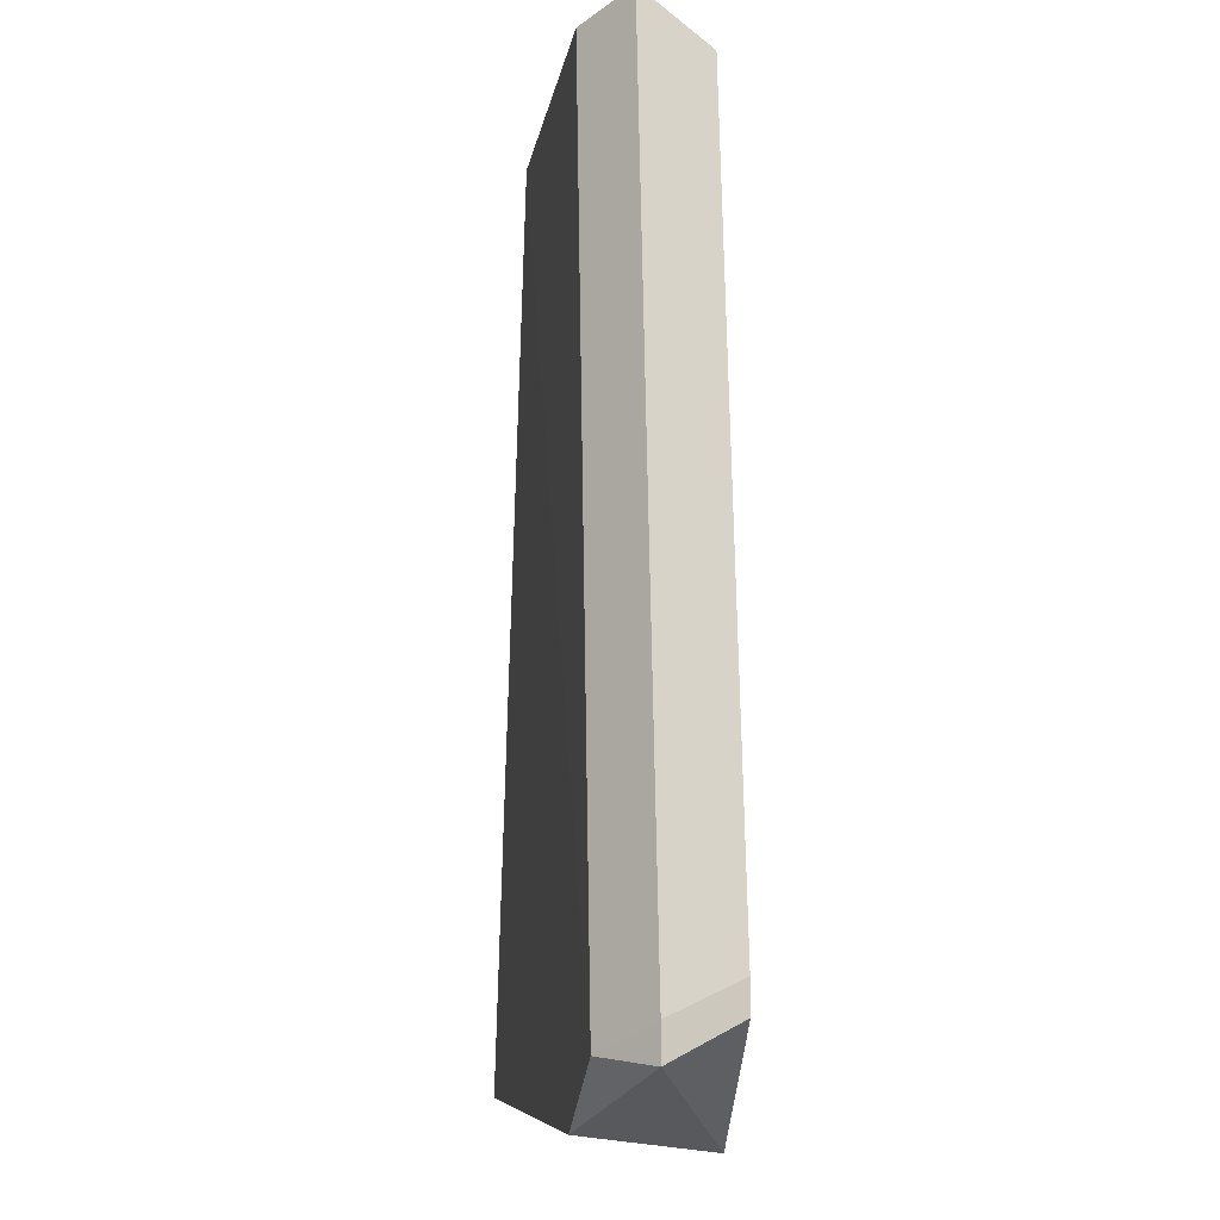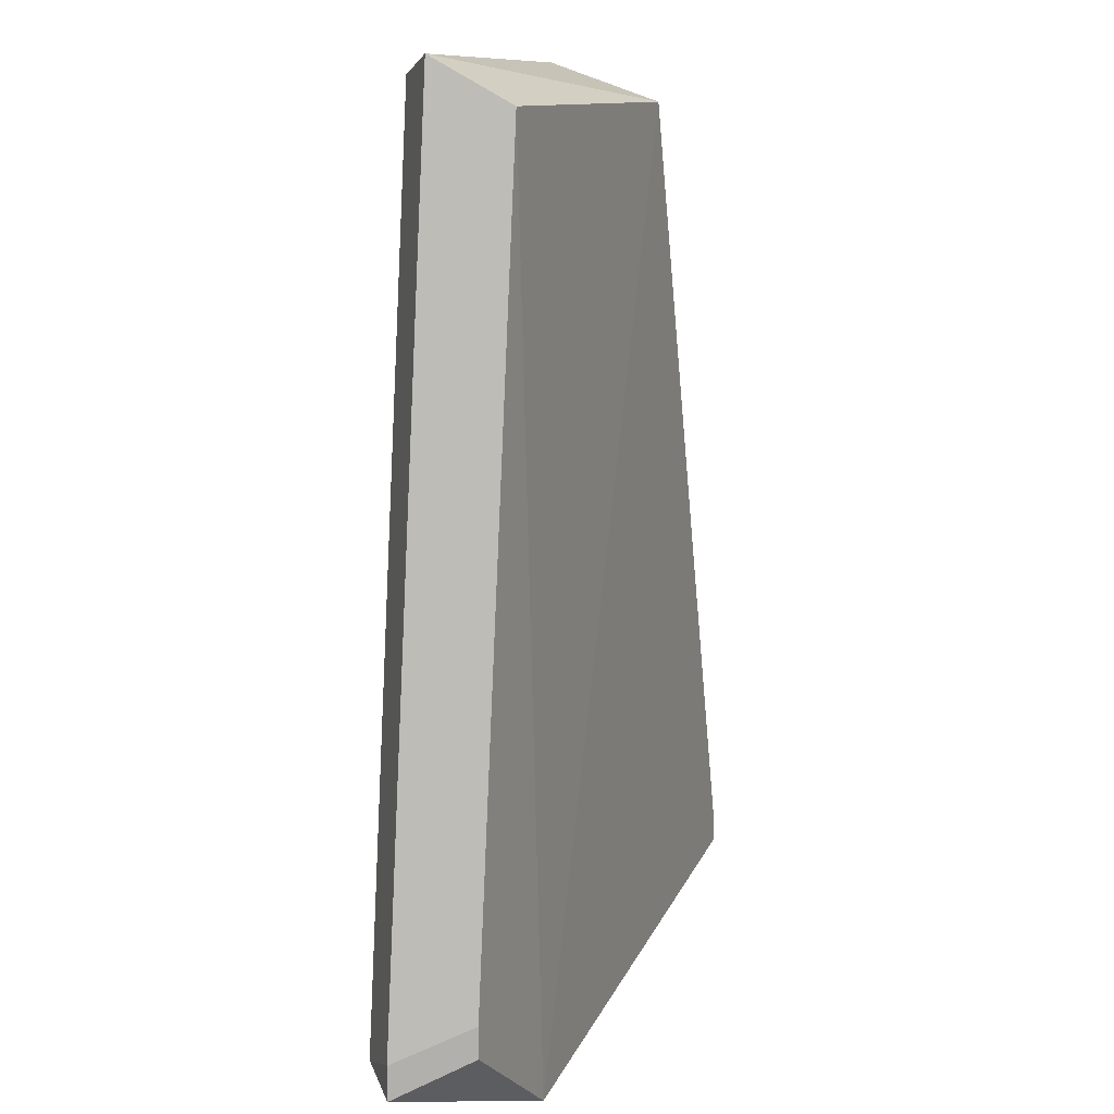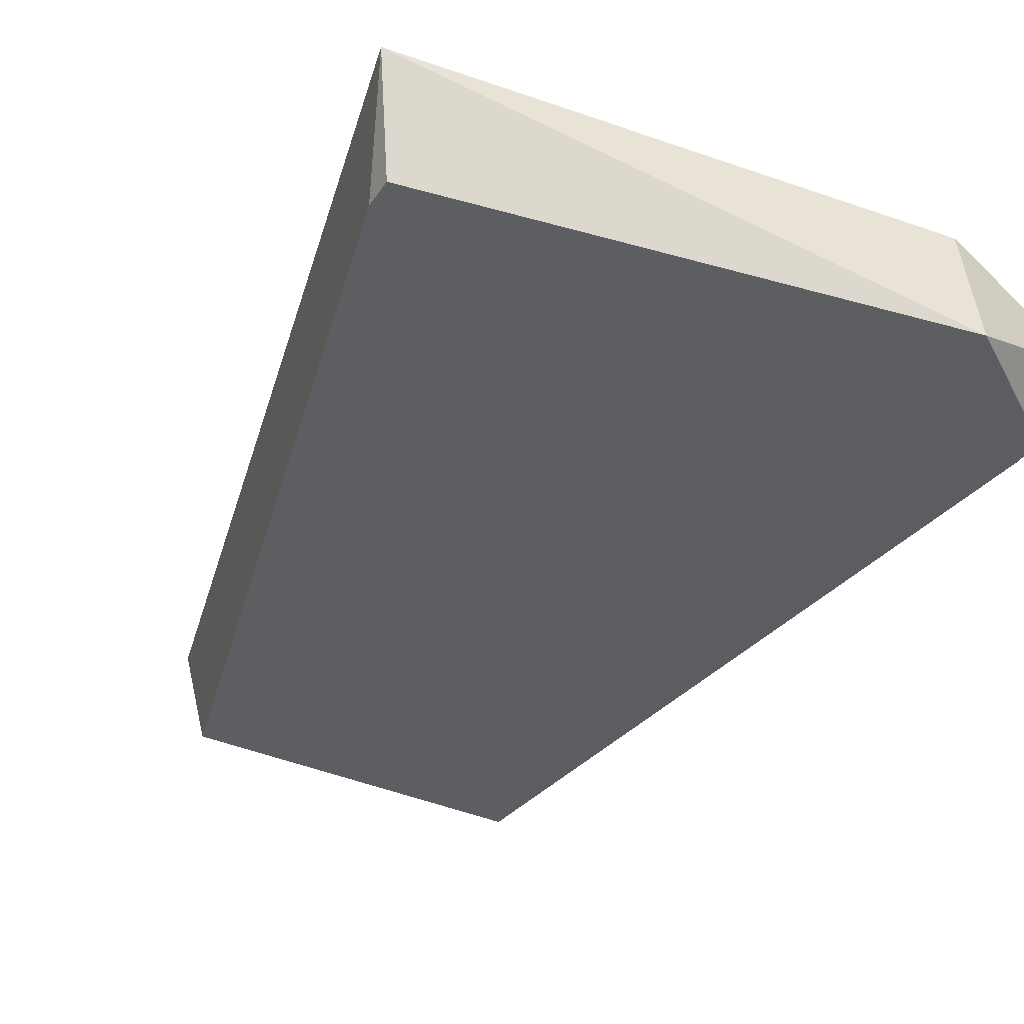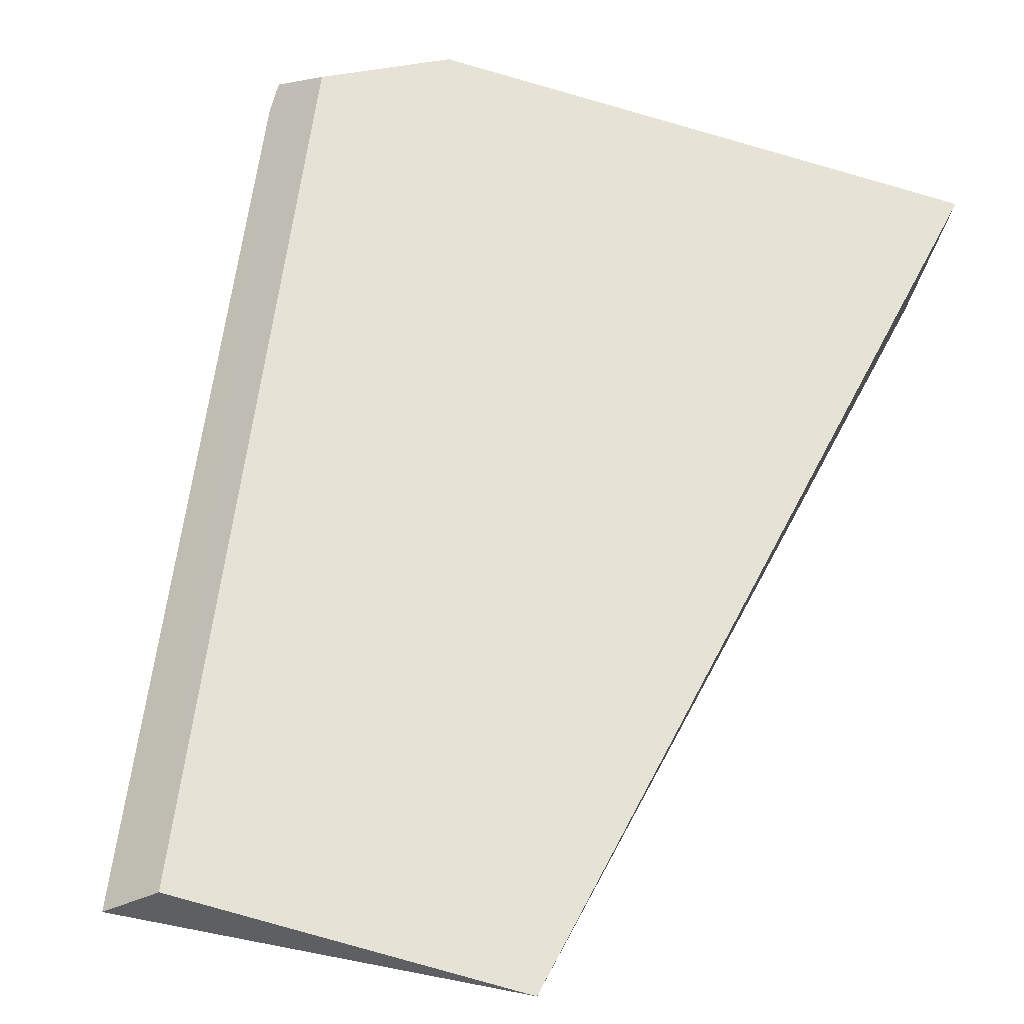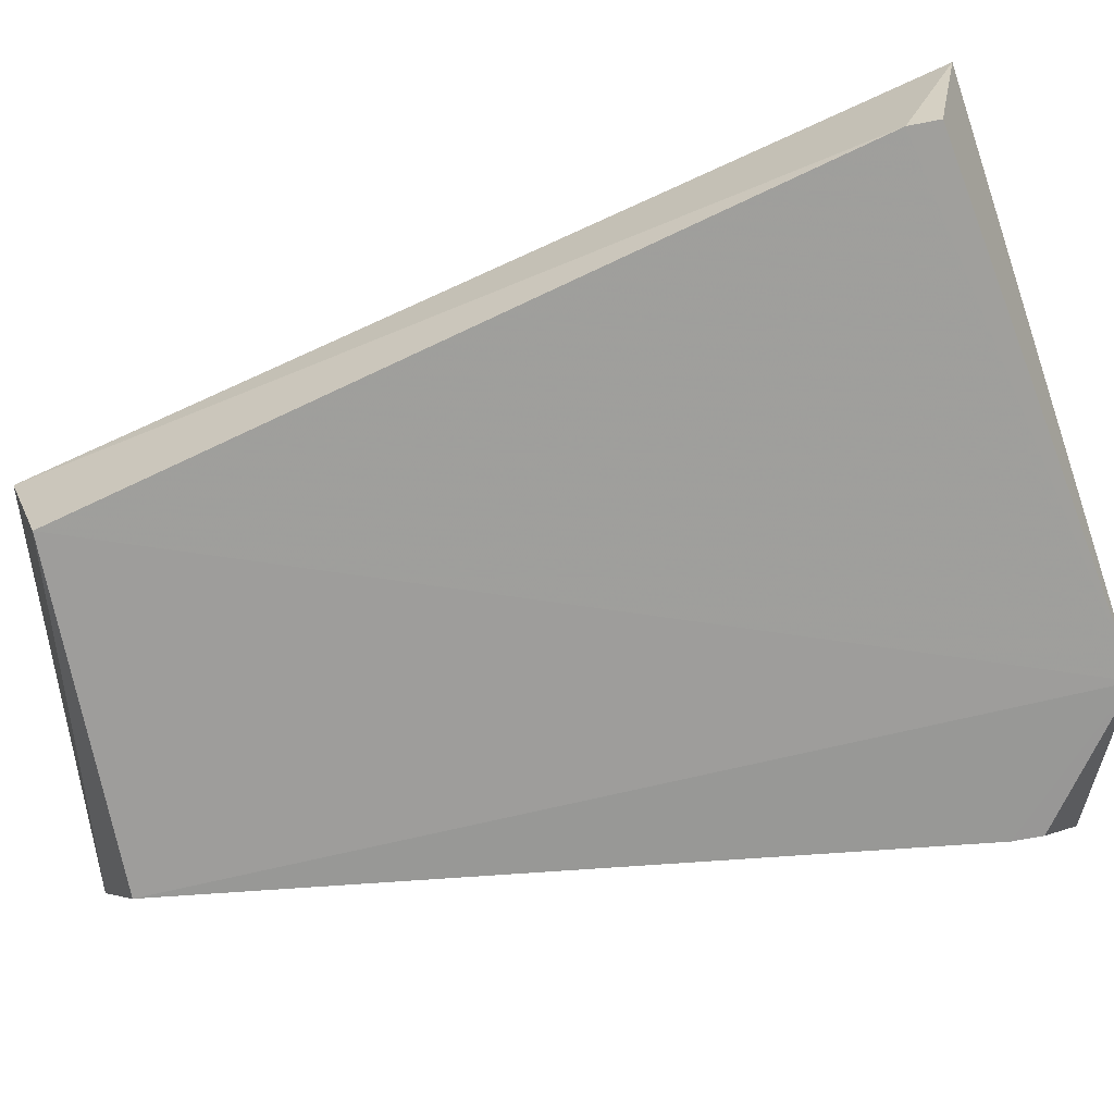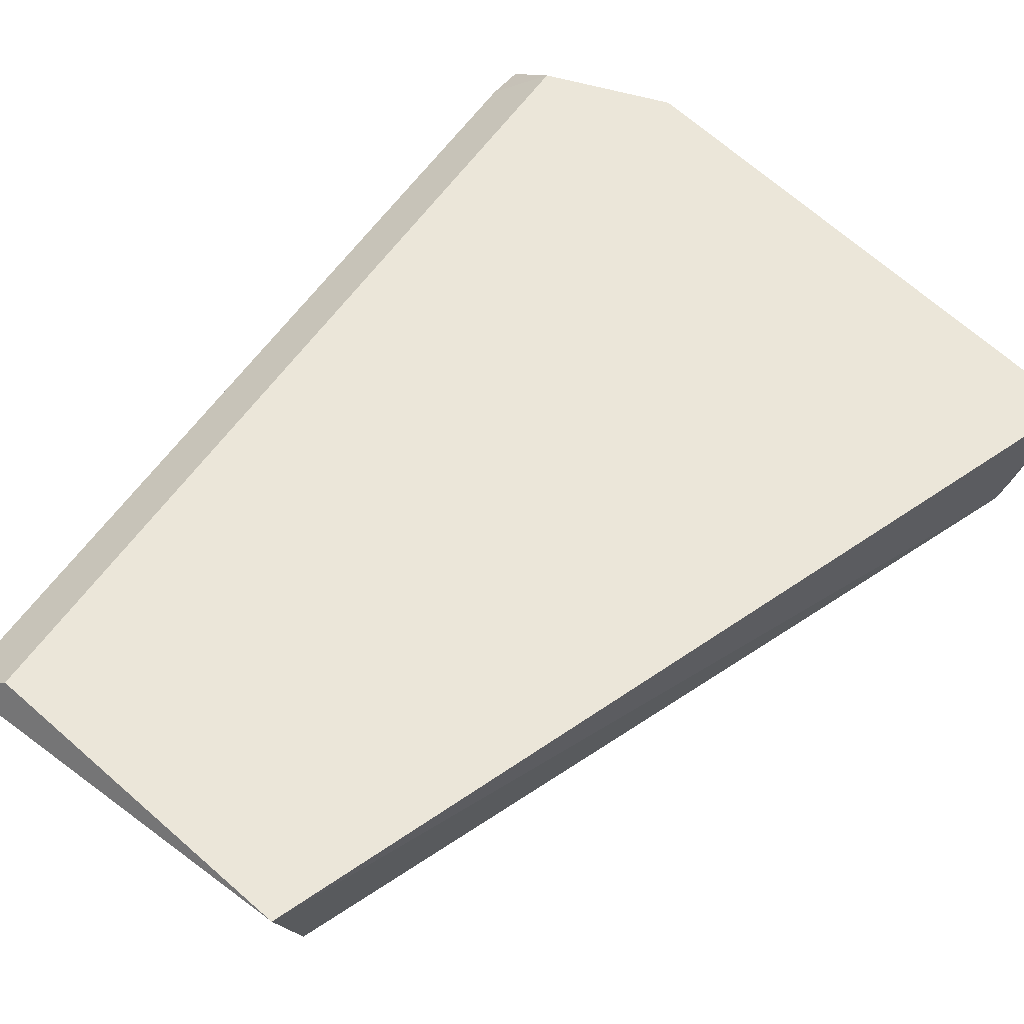
<metadata>
{"format":"obj","ext":"obj","renderer":"f3d","projection":"perspective","resolution":1024,"background":"white","views":[{"elev":-13.3,"azim":-98.7,"up":"+Z"},{"elev":11.5,"azim":-68.1,"up":"+Z"},{"elev":-37.6,"azim":150.3,"up":"+Y"},{"elev":63.1,"azim":13.8,"up":"+Y"},{"elev":-70.6,"azim":100.8,"up":"+Y"},{"elev":57.3,"azim":40.5,"up":"+Y"}]}
</metadata>
<code>
v -0.09318 0.02468 -0.1895
v -0.002214 0 -0.01043
v 0.04612 0.02468 -0.1895
v -0.0718 0.02454 -0.004875
v -0.08296 0.01549 -0.001231
v -0.0675 0.02464 -0.2008
v -0.1044 0.01549 -0.1846
v -0.1044 0.01549 -0.1918
v -0.09748 0 -0.1836
v -0.09748 0 -0.1771
v 0.04112 0 -0.1836
v 0.04112 0 -0.1771
v 4.3e-05 0.02486 -0.002435
v -0.07798 -0 -0.01043
v -0.06867 -0.001191 -0.2037
f 14 7 10
f 5 2 13
f 2 12 13
f 2 5 14
f 2 14 15
f 12 2 15
f 5 13 4
f 13 1 4
f 1 13 3
f 13 12 3
f 15 9 8
f 15 8 6
f 1 3 6
f 3 15 6
f 8 1 6
f 12 15 11
f 3 12 11
f 15 3 11
f 14 5 7
f 5 4 7
f 4 1 7
f 8 9 7
f 1 8 7
f 15 14 10
f 9 15 10
f 7 9 10

</code>
